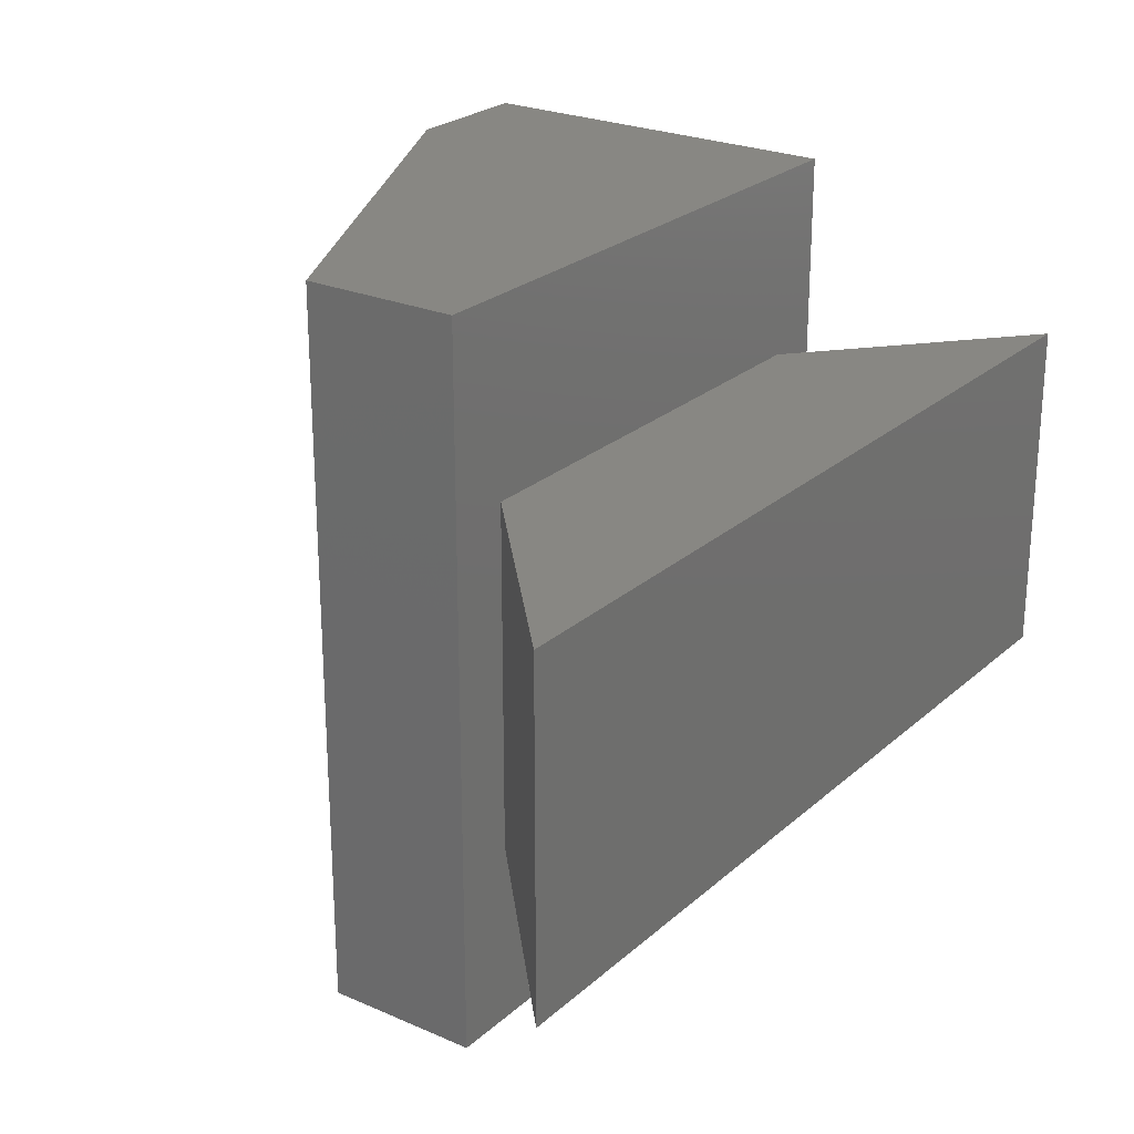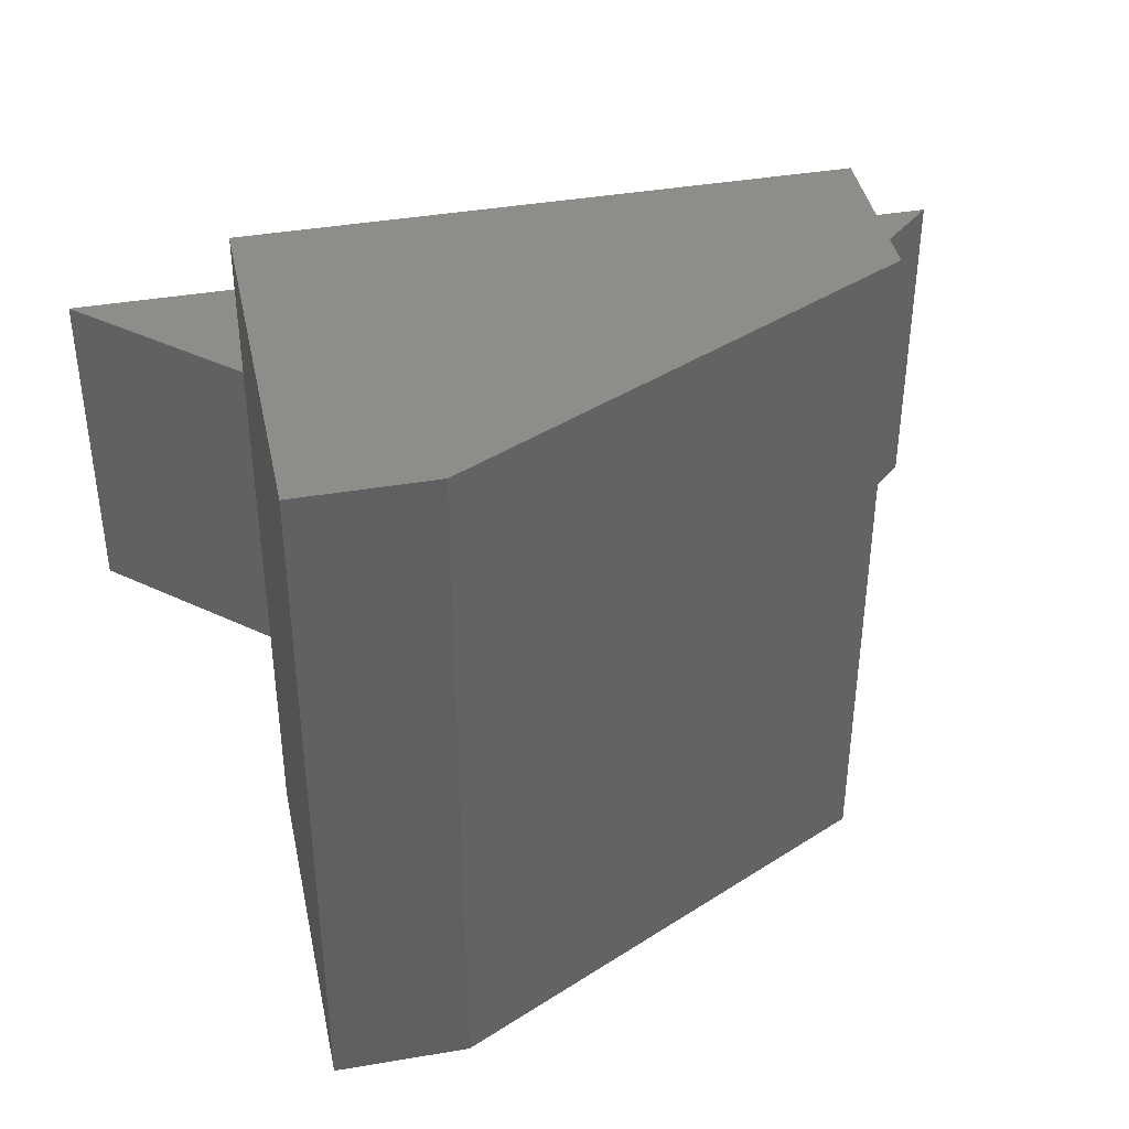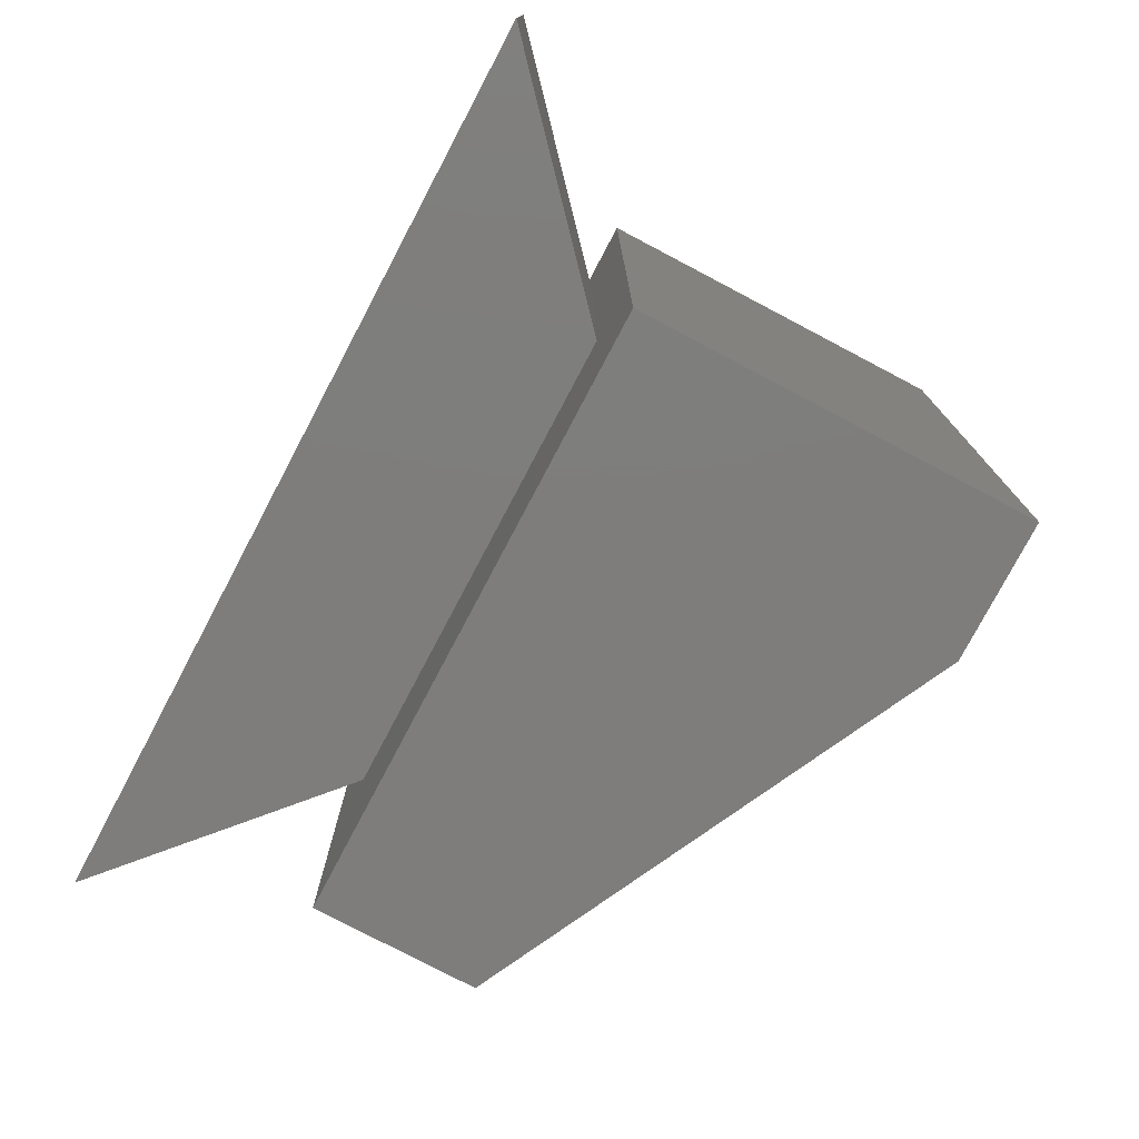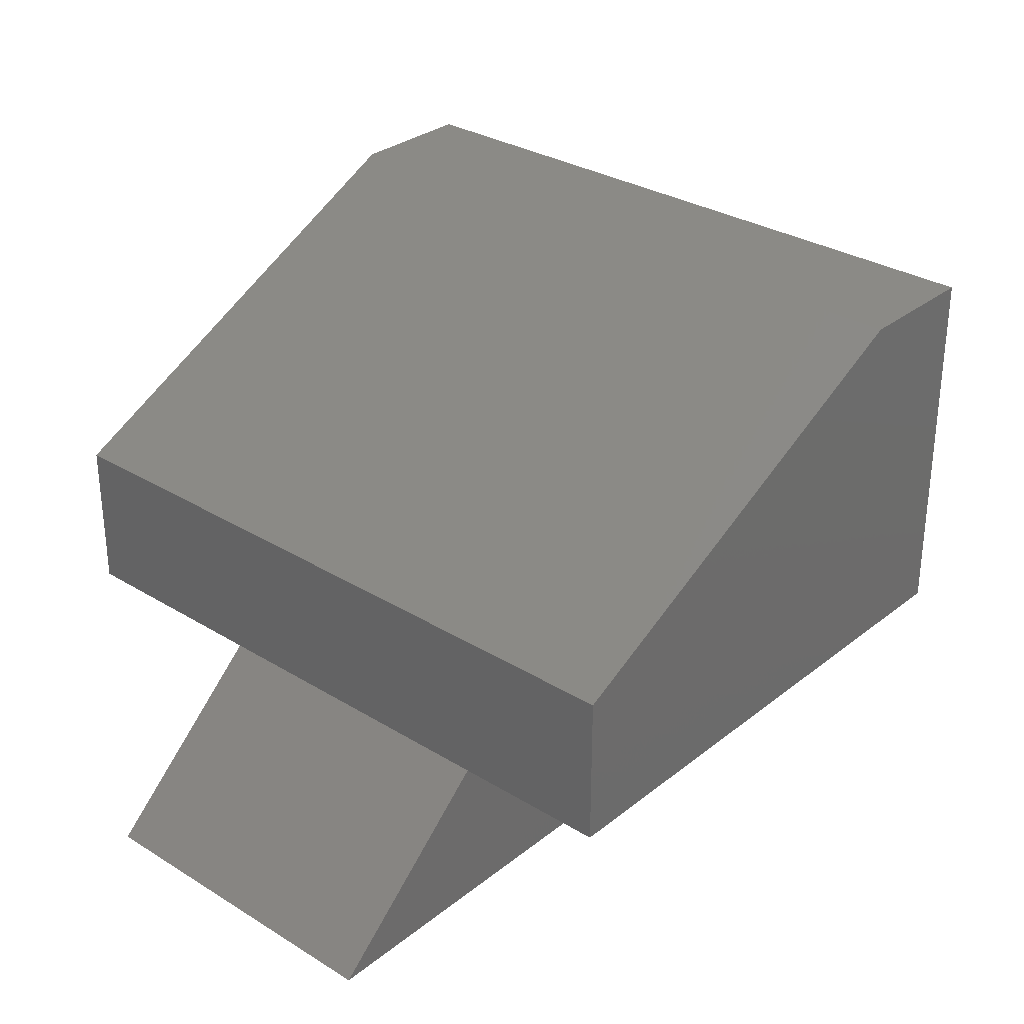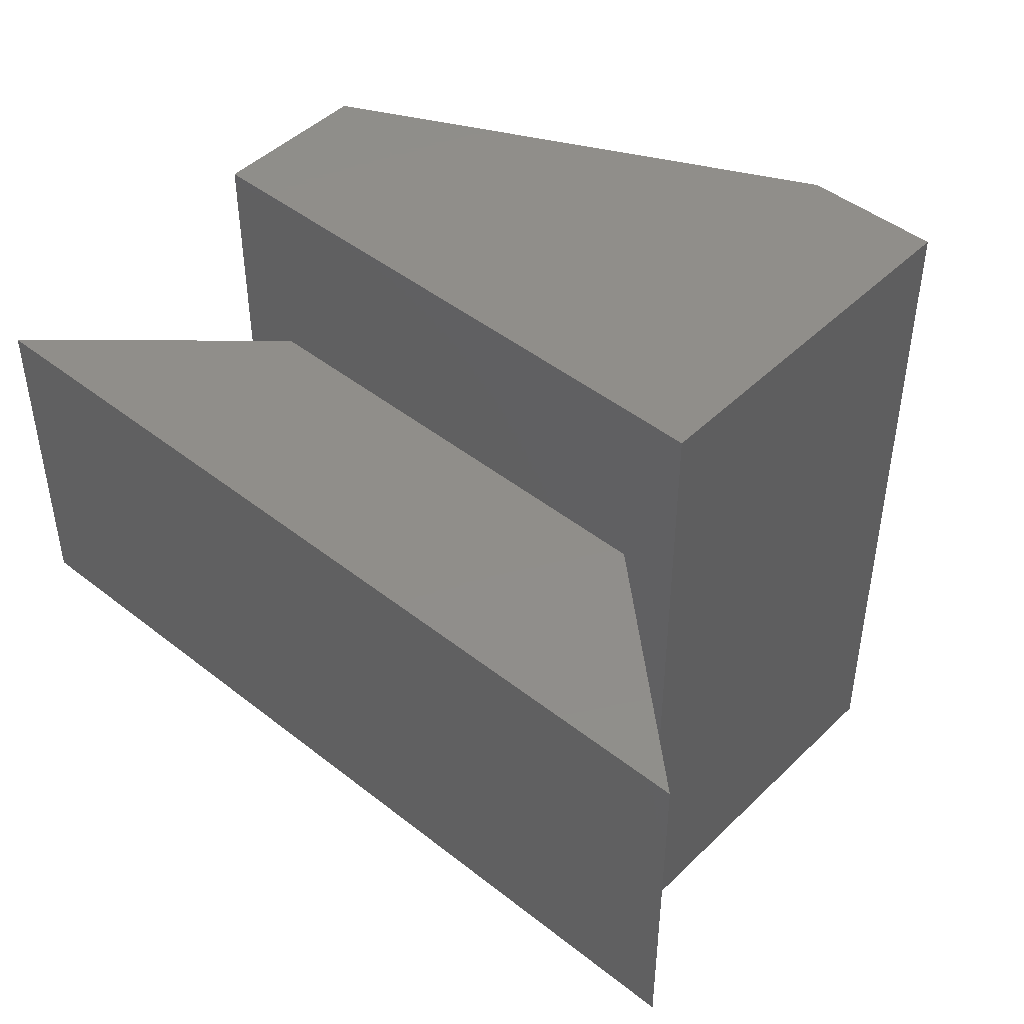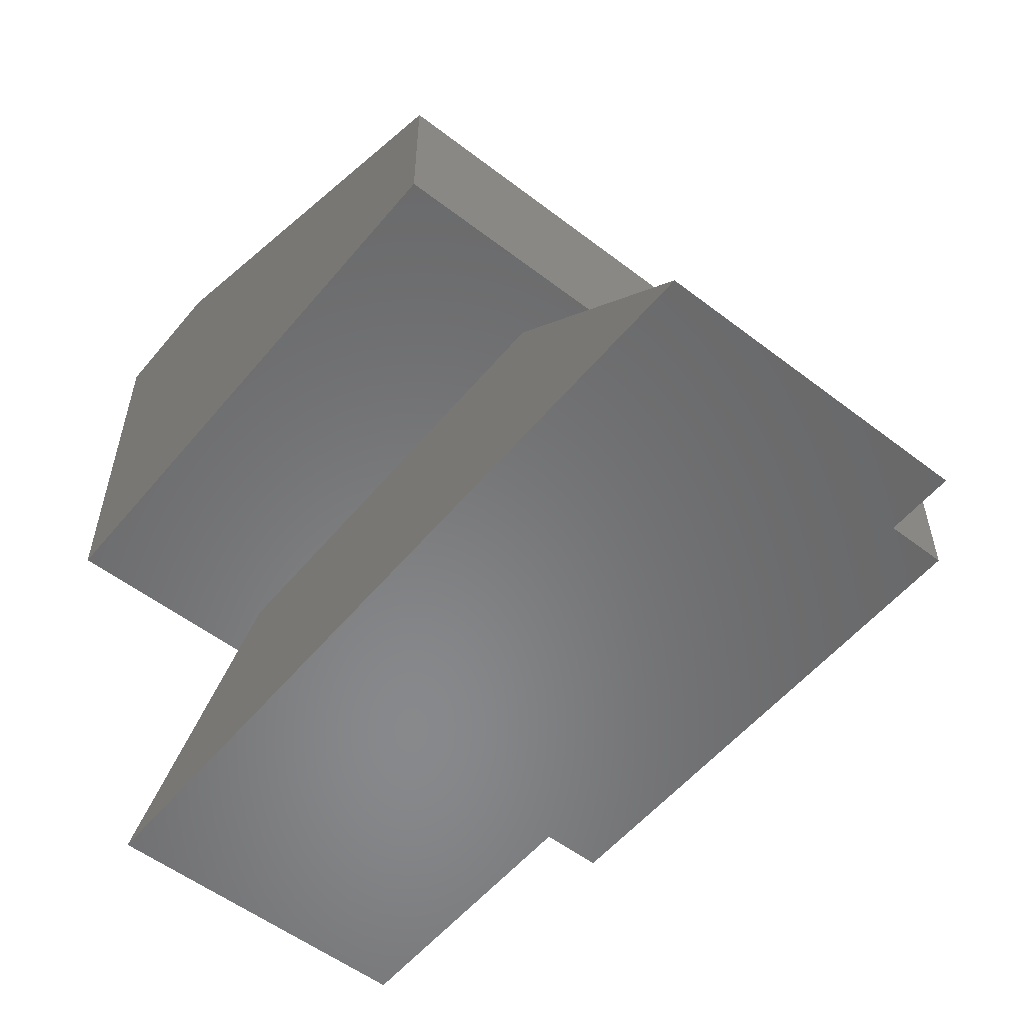
<metadata>
{"format":"stl","ext":"stl","renderer":"f3d","projection":"perspective","resolution":1024,"background":"white","views":[{"elev":24.6,"azim":125.5,"up":"+Y"},{"elev":40.8,"azim":-11.7,"up":"+Y"},{"elev":-77.2,"azim":-117.8,"up":"+Y"},{"elev":30.7,"azim":131.5,"up":"+Z"},{"elev":45.9,"azim":-137.9,"up":"+Y"},{"elev":-55.0,"azim":51.0,"up":"+Z"}]}
</metadata>
<code>
# stl→obj: 30 verts, 56 faces
v -0.555 -0.01587 -0.03369
v -1.029 -0.01587 -0.4587
v -1.029 -0.381 -0.4587
v -0.555 -0.381 -0.03369
v -1.029 0.381 -0.4587
v -0.555 0.381 -0.03369
v -0.6845 -0.01587 -0.03369
v -0.6845 -0.7937 -0.03369
v 0.4608 -0.381 -0.03369
v 0.5995 -0.7937 -0.03369
v 0.5995 -0.01587 -0.03369
v 0.4608 -0.01587 -0.03369
v 0.6302 -0.381 -0.4587
v 0.9349 -0.381 -0.4587
v 0.6302 -0.01587 -0.4587
v -0.6845 0.7937 -0.03369
v 0.4608 0.381 -0.03369
v 0.5995 0.7937 -0.03369
v 0.6302 0.381 -0.4587
v 0.9349 0.381 -0.4587
v 0.9349 -0.01587 -0.4587
v 0.5995 -0.01587 0.312
v 0.5995 -0.7937 0.312
v -0.3882 -0.7937 0.8058
v -0.6845 -0.7937 0.8058
v -0.6845 -0.01587 0.8058
v 0.5995 0.7937 0.312
v -0.3882 0.7937 0.8058
v -0.6845 0.7937 0.8058
v -0.3882 -0.01587 0.8058
f 1 2 3
f 1 3 4
f 1 5 2
f 1 6 5
f 7 4 8
f 1 4 7
f 9 10 8
f 9 8 4
f 11 9 12
f 11 10 9
f 13 4 3
f 9 4 13
f 14 9 13
f 2 15 13
f 2 13 3
f 7 16 6
f 1 7 6
f 17 16 18
f 17 6 16
f 11 12 17
f 11 17 18
f 19 5 6
f 17 19 6
f 20 19 17
f 2 19 15
f 2 5 19
f 21 12 9
f 21 9 14
f 22 10 11
f 22 23 10
f 24 25 8
f 23 8 10
f 23 24 8
f 7 25 26
f 7 8 25
f 15 21 14
f 15 14 13
f 21 17 12
f 21 20 17
f 22 11 18
f 22 18 27
f 28 16 29
f 27 18 16
f 27 16 28
f 7 26 29
f 7 29 16
f 15 20 21
f 15 19 20
f 30 23 22
f 30 24 23
f 26 24 30
f 26 25 24
f 30 22 27
f 30 27 28
f 26 30 28
f 26 28 29

</code>
